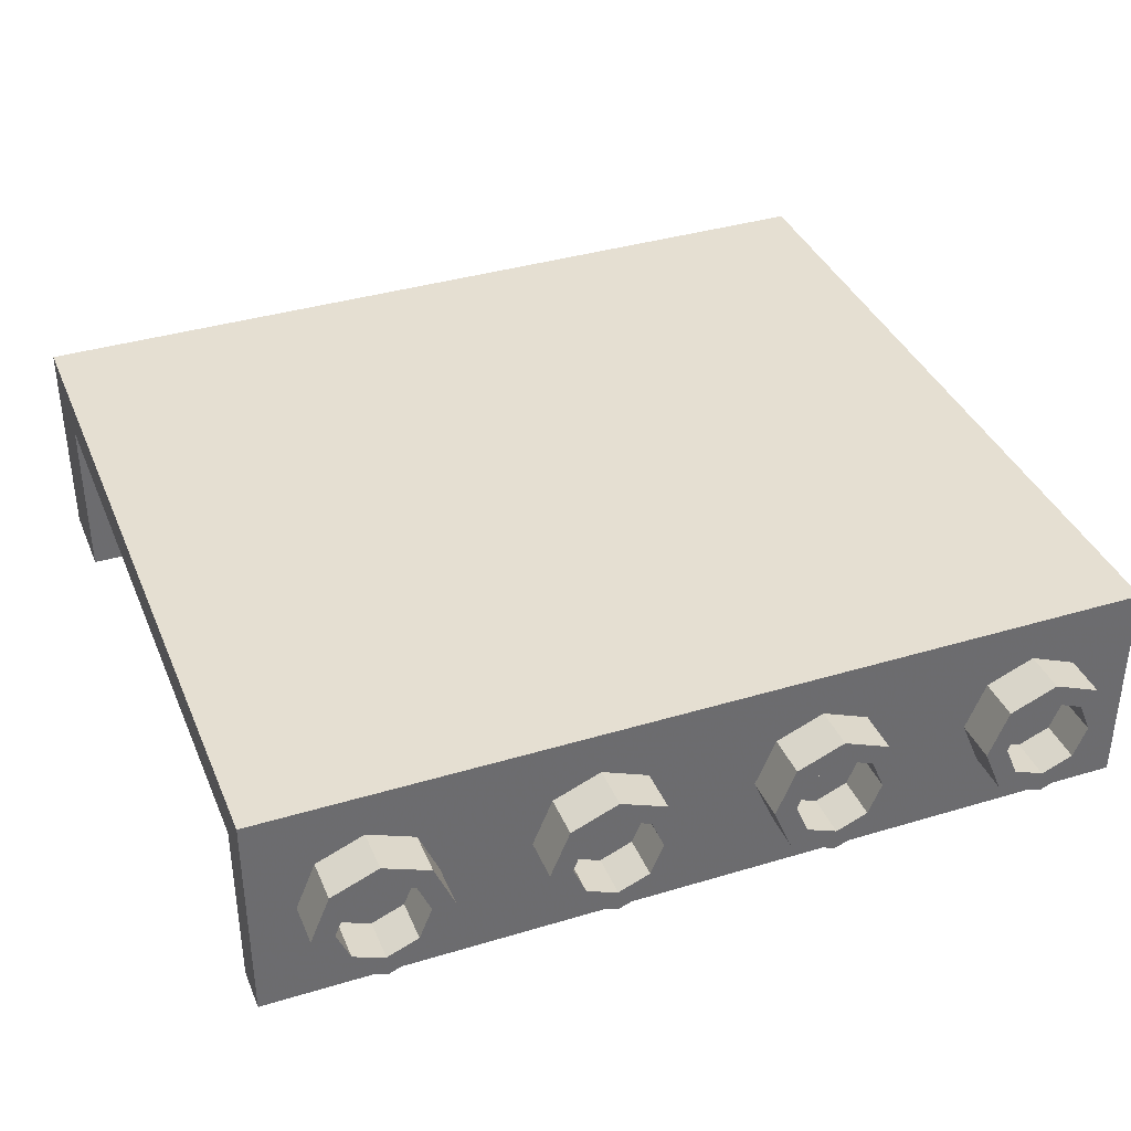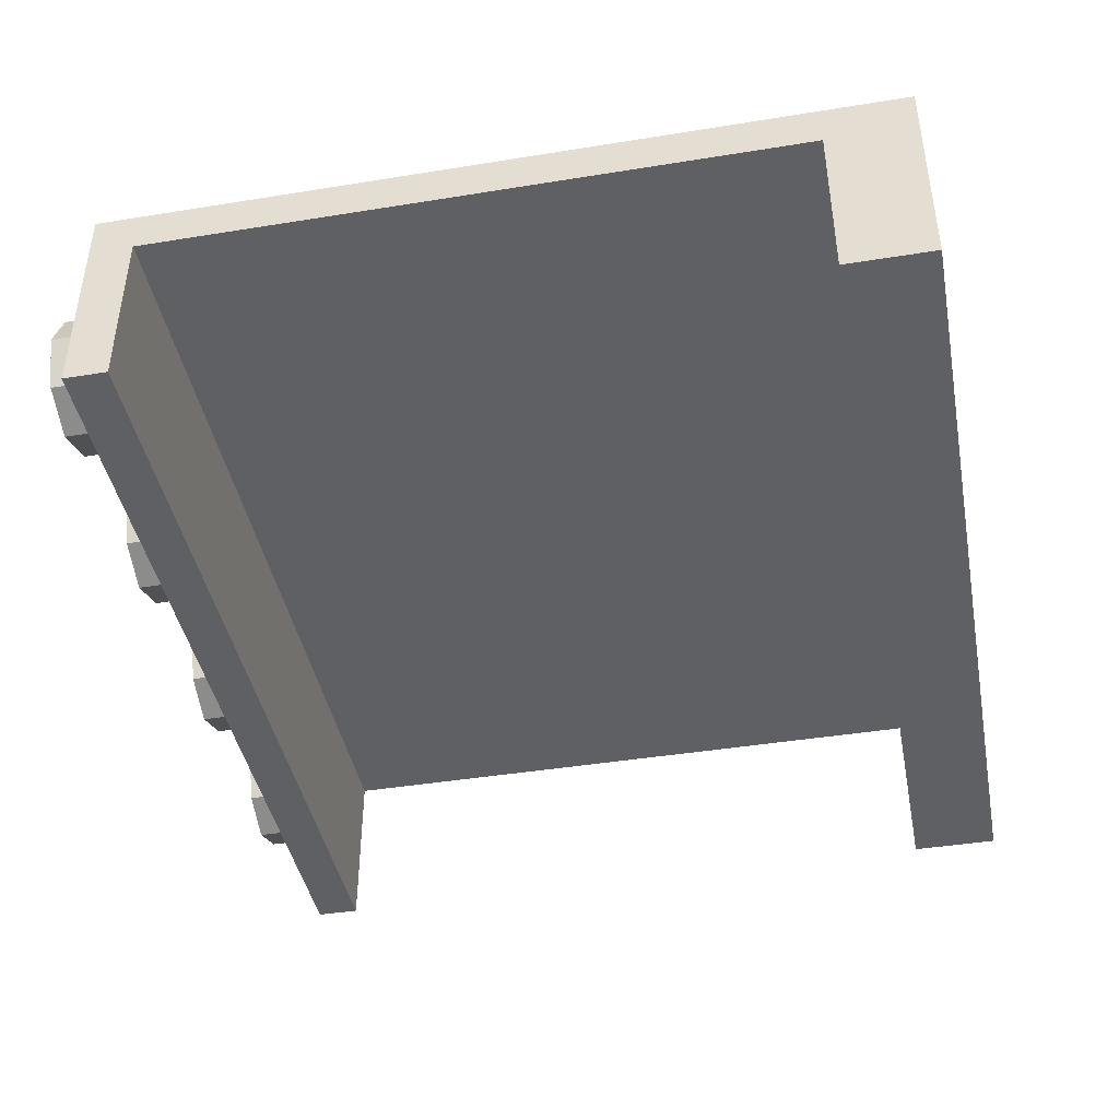
<metadata>
{"format":"obj","ext":"obj","renderer":"f3d","projection":"perspective","resolution":1024,"background":"white","views":[{"elev":37.5,"azim":-21.1,"up":"+Z"},{"elev":-42.6,"azim":100.9,"up":"+Z"}]}
</metadata>
<code>
v 1 3.6 0
v 1.2 3.6 0
v 1.141 3.6 0.1414
v 1 3.6 0
v 1.141 3.6 0.1414
v 1 3.6 0.2
v 1 3.6 0
v 1 3.6 0.2
v 0.8586 3.6 0.1414
v 1 3.6 0
v 0.8586 3.6 0.1414
v 0.8 3.6 0
v 1 3.6 0
v 0.8 3.6 0
v 0.8586 3.6 -0.1414
v 1 3.6 0
v 0.8586 3.6 -0.1414
v 1 3.6 -0.2
v 1 3.6 0
v 1 3.6 -0.2
v 1.141 3.6 -0.1414
v 1 3.6 0
v 1.141 3.6 -0.1414
v 1.2 3.6 0
v 1.141 3.6 0.1414
v 1.2 3.6 0
v 1.2 3.4 0
v 1.141 3.4 0.1414
v 1 3.6 0.2
v 1.141 3.6 0.1414
v 1.141 3.4 0.1414
v 1 3.4 0.2
v 0.8586 3.6 0.1414
v 1 3.6 0.2
v 1 3.4 0.2
v 0.8586 3.4 0.1414
v 0.8 3.6 0
v 0.8586 3.6 0.1414
v 0.8586 3.4 0.1414
v 0.8 3.4 0
v 0.8586 3.6 -0.1414
v 0.8 3.6 0
v 0.8 3.4 0
v 0.8586 3.4 -0.1414
v 1 3.6 -0.2
v 0.8586 3.6 -0.1414
v 0.8586 3.4 -0.1414
v 1 3.4 -0.2
v 1.141 3.6 -0.1414
v 1 3.6 -0.2
v 1 3.4 -0.2
v 1.141 3.4 -0.1414
v 1.2 3.6 0
v 1.141 3.6 -0.1414
v 1.141 3.4 -0.1414
v 1.2 3.4 0
v 0 3.6 0
v 0.2 3.6 0
v 0.1414 3.6 0.1414
v 0 3.6 0
v 0.1414 3.6 0.1414
v 0 3.6 0.2
v 0 3.6 0
v 0 3.6 0.2
v -0.1414 3.6 0.1414
v 0 3.6 0
v -0.1414 3.6 0.1414
v -0.2 3.6 0
v 0 3.6 0
v -0.2 3.6 0
v -0.1414 3.6 -0.1414
v 0 3.6 0
v -0.1414 3.6 -0.1414
v 0 3.6 -0.2
v 0 3.6 0
v 0 3.6 -0.2
v 0.1414 3.6 -0.1414
v 0 3.6 0
v 0.1414 3.6 -0.1414
v 0.2 3.6 0
v 0.1414 3.6 0.1414
v 0.2 3.6 0
v 0.2 3.4 0
v 0.1414 3.4 0.1414
v 0 3.6 0.2
v 0.1414 3.6 0.1414
v 0.1414 3.4 0.1414
v 0 3.4 0.2
v -0.1414 3.6 0.1414
v 0 3.6 0.2
v 0 3.4 0.2
v -0.1414 3.4 0.1414
v -0.2 3.6 0
v -0.1414 3.6 0.1414
v -0.1414 3.4 0.1414
v -0.2 3.4 0
v -0.1414 3.6 -0.1414
v -0.2 3.6 0
v -0.2 3.4 0
v -0.1414 3.4 -0.1414
v 0 3.6 -0.2
v -0.1414 3.6 -0.1414
v -0.1414 3.4 -0.1414
v 0 3.4 -0.2
v 0.1414 3.6 -0.1414
v 0 3.6 -0.2
v 0 3.4 -0.2
v 0.1414 3.4 -0.1414
v 0.2 3.6 0
v 0.1414 3.6 -0.1414
v 0.1414 3.4 -0.1414
v 0.2 3.4 0
v -1 3.6 0
v -0.8 3.6 0
v -0.8586 3.6 0.1414
v -1 3.6 0
v -0.8586 3.6 0.1414
v -1 3.6 0.2
v -1 3.6 0
v -1 3.6 0.2
v -1.141 3.6 0.1414
v -1 3.6 0
v -1.141 3.6 0.1414
v -1.2 3.6 0
v -1 3.6 0
v -1.2 3.6 0
v -1.141 3.6 -0.1414
v -1 3.6 0
v -1.141 3.6 -0.1414
v -1 3.6 -0.2
v -1 3.6 0
v -1 3.6 -0.2
v -0.8586 3.6 -0.1414
v -1 3.6 0
v -0.8586 3.6 -0.1414
v -0.8 3.6 0
v -0.8586 3.6 0.1414
v -0.8 3.6 0
v -0.8 3.4 0
v -0.8586 3.4 0.1414
v -1 3.6 0.2
v -0.8586 3.6 0.1414
v -0.8586 3.4 0.1414
v -1 3.4 0.2
v -1.141 3.6 0.1414
v -1 3.6 0.2
v -1 3.4 0.2
v -1.141 3.4 0.1414
v -1.2 3.6 0
v -1.141 3.6 0.1414
v -1.141 3.4 0.1414
v -1.2 3.4 0
v -1.141 3.6 -0.1414
v -1.2 3.6 0
v -1.2 3.4 0
v -1.141 3.4 -0.1414
v -1 3.6 -0.2
v -1.141 3.6 -0.1414
v -1.141 3.4 -0.1414
v -1 3.4 -0.2
v -0.8586 3.6 -0.1414
v -1 3.6 -0.2
v -1 3.4 -0.2
v -0.8586 3.4 -0.1414
v -0.8 3.6 0
v -0.8586 3.6 -0.1414
v -0.8586 3.4 -0.1414
v -0.8 3.4 0
v -1.8 3.4 0.3
v 1.8 3.4 0.3
v 1.8 3.4 -0.3
v -1.8 3.4 -0.3
v -1.8 3.4 0.3
v -1.8 3.6 0.3
v 1.8 3.6 0.3
v 1.8 3.4 0.3
v -1.8 3.4 -0.3
v -1.8 3.6 -0.3
v -1.8 3.6 0.3
v -1.8 3.4 0.3
v 1.8 3.4 -0.3
v 1.8 3.6 -0.3
v -1.8 3.6 -0.3
v -1.8 3.4 -0.3
v 1.8 3.4 0.3
v 1.8 3.6 0.3
v 1.8 3.6 -0.3
v 1.8 3.4 -0.3
v 2 3.6 0.5
v 1.8 3.6 0.3
v -1.8 3.6 0.3
v -2 3.6 0.5
v -2 3.6 0.5
v -1.8 3.6 0.3
v -1.8 3.6 -0.3
v -2 3.6 -0.5
v -2 3.6 -0.5
v -1.8 3.6 -0.3
v 1.8 3.6 -0.3
v 2 3.6 -0.5
v 2 3.6 -0.5
v 1.8 3.6 -0.3
v 1.8 3.6 0.3
v 2 3.6 0.5
v -2 3.6 0.5
v -2 3.6 -0.5
v -2 3.2 -0.5
v -2 3.2 0.3
v -2 3.6 -0.5
v -2 3.2 -0.5
v 2 3.2 -0.5
v 2 3.6 -0.5
v 2 3.6 -0.5
v 2 3.6 0.5
v 2 3.2 0.3
v 2 3.2 -0.5
v -2 3.6 0.5
v -2 3.2 0.3
v -2 0.2 0.3
v -2 0 0.5
v -2 0.2 0.3
v -2 3.2 0.3
v 2 3.2 0.3
v 2 0.2 0.3
v -2 3.2 0.3
v -2 3.2 -0.5
v 2 3.2 -0.5
v 2 3.2 0.3
v 2 0.2 0.3
v 2 0.2 -0.5
v -2 0.2 -0.5
v -2 0.2 0.3
v 2 3.2 0.3
v 2 3.6 0.5
v 2 0 0.5
v 2 0.2 0.3
v -2 0.2 0.3
v -2 0.2 -0.5
v -2 0 -0.5
v -2 0 0.5
v -2 0 -0.5
v -2 0 0.5
v 2 0 0.5
v 2 0 -0.5
v -2 0 -0.5
v 2 0 -0.5
v 2 0.2 -0.5
v -2 0.2 -0.5
v 2 0.2 -0.5
v 2 0.2 0.3
v 2 0 0.5
v 2 0 -0.5
v 1.641 -0.2 0.1414
v 1.7 -0.2 0
v 1.7 0 0
v 1.641 0 0.1414
v 1.5 -0.2 0.2
v 1.641 -0.2 0.1414
v 1.641 0 0.1414
v 1.5 0 0.2
v 1.359 -0.2 0.1414
v 1.5 -0.2 0.2
v 1.5 0 0.2
v 1.359 0 0.1414
v 1.3 -0.2 0
v 1.359 -0.2 0.1414
v 1.359 0 0.1414
v 1.3 0 0
v 1.359 -0.2 -0.1414
v 1.3 -0.2 0
v 1.3 0 0
v 1.359 0 -0.1414
v 1.5 -0.2 -0.2
v 1.359 -0.2 -0.1414
v 1.359 0 -0.1414
v 1.5 0 -0.2
v 1.641 -0.2 -0.1414
v 1.5 -0.2 -0.2
v 1.5 0 -0.2
v 1.641 0 -0.1414
v 1.7 -0.2 0
v 1.641 -0.2 -0.1414
v 1.641 0 -0.1414
v 1.7 0 0
v 1.712 -0.2 0.2121
v 1.8 -0.2 0
v 1.8 0 0
v 1.712 0 0.2121
v 1.5 -0.2 0.3
v 1.712 -0.2 0.2121
v 1.712 0 0.2121
v 1.5 0 0.3
v 1.288 -0.2 0.2121
v 1.5 -0.2 0.3
v 1.5 0 0.3
v 1.288 0 0.2121
v 1.2 -0.2 0
v 1.288 -0.2 0.2121
v 1.288 0 0.2121
v 1.2 0 0
v 1.288 -0.2 -0.2121
v 1.2 -0.2 0
v 1.2 0 0
v 1.288 0 -0.2121
v 1.5 -0.2 -0.3
v 1.288 -0.2 -0.2121
v 1.288 0 -0.2121
v 1.5 0 -0.3
v 1.712 -0.2 -0.2121
v 1.5 -0.2 -0.3
v 1.5 0 -0.3
v 1.712 0 -0.2121
v 1.8 -0.2 0
v 1.712 -0.2 -0.2121
v 1.712 0 -0.2121
v 1.8 0 0
v 1.8 -0.2 0
v 1.712 -0.2 0.2121
v 1.641 -0.2 0.1414
v 1.7 -0.2 0
v 1.712 -0.2 0.2121
v 1.5 -0.2 0.3
v 1.5 -0.2 0.2
v 1.641 -0.2 0.1414
v 1.5 -0.2 0.3
v 1.288 -0.2 0.2121
v 1.359 -0.2 0.1414
v 1.5 -0.2 0.2
v 1.288 -0.2 0.2121
v 1.2 -0.2 0
v 1.3 -0.2 0
v 1.359 -0.2 0.1414
v 1.2 -0.2 0
v 1.288 -0.2 -0.2121
v 1.359 -0.2 -0.1414
v 1.3 -0.2 0
v 1.288 -0.2 -0.2121
v 1.5 -0.2 -0.3
v 1.5 -0.2 -0.2
v 1.359 -0.2 -0.1414
v 1.5 -0.2 -0.3
v 1.712 -0.2 -0.2121
v 1.641 -0.2 -0.1414
v 1.5 -0.2 -0.2
v 1.712 -0.2 -0.2121
v 1.8 -0.2 0
v 1.7 -0.2 0
v 1.641 -0.2 -0.1414
v 0.6414 -0.2 0.1414
v 0.7 -0.2 0
v 0.7 0 0
v 0.6414 0 0.1414
v 0.5 -0.2 0.2
v 0.6414 -0.2 0.1414
v 0.6414 0 0.1414
v 0.5 0 0.2
v 0.3586 -0.2 0.1414
v 0.5 -0.2 0.2
v 0.5 0 0.2
v 0.3586 0 0.1414
v 0.3 -0.2 0
v 0.3586 -0.2 0.1414
v 0.3586 0 0.1414
v 0.3 0 0
v 0.3586 -0.2 -0.1414
v 0.3 -0.2 0
v 0.3 0 0
v 0.3586 0 -0.1414
v 0.5 -0.2 -0.2
v 0.3586 -0.2 -0.1414
v 0.3586 0 -0.1414
v 0.5 0 -0.2
v 0.6414 -0.2 -0.1414
v 0.5 -0.2 -0.2
v 0.5 0 -0.2
v 0.6414 0 -0.1414
v 0.7 -0.2 0
v 0.6414 -0.2 -0.1414
v 0.6414 0 -0.1414
v 0.7 0 0
v 0.7121 -0.2 0.2121
v 0.8 -0.2 0
v 0.8 0 0
v 0.7121 0 0.2121
v 0.5 -0.2 0.3
v 0.7121 -0.2 0.2121
v 0.7121 0 0.2121
v 0.5 0 0.3
v 0.2879 -0.2 0.2121
v 0.5 -0.2 0.3
v 0.5 0 0.3
v 0.2879 0 0.2121
v 0.2 -0.2 0
v 0.2879 -0.2 0.2121
v 0.2879 0 0.2121
v 0.2 0 0
v 0.2879 -0.2 -0.2121
v 0.2 -0.2 0
v 0.2 0 0
v 0.2879 0 -0.2121
v 0.5 -0.2 -0.3
v 0.2879 -0.2 -0.2121
v 0.2879 0 -0.2121
v 0.5 0 -0.3
v 0.7121 -0.2 -0.2121
v 0.5 -0.2 -0.3
v 0.5 0 -0.3
v 0.7121 0 -0.2121
v 0.8 -0.2 0
v 0.7121 -0.2 -0.2121
v 0.7121 0 -0.2121
v 0.8 0 0
v 0.8 -0.2 0
v 0.7121 -0.2 0.2121
v 0.6414 -0.2 0.1414
v 0.7 -0.2 0
v 0.7121 -0.2 0.2121
v 0.5 -0.2 0.3
v 0.5 -0.2 0.2
v 0.6414 -0.2 0.1414
v 0.5 -0.2 0.3
v 0.2879 -0.2 0.2121
v 0.3586 -0.2 0.1414
v 0.5 -0.2 0.2
v 0.2879 -0.2 0.2121
v 0.2 -0.2 0
v 0.3 -0.2 0
v 0.3586 -0.2 0.1414
v 0.2 -0.2 0
v 0.2879 -0.2 -0.2121
v 0.3586 -0.2 -0.1414
v 0.3 -0.2 0
v 0.2879 -0.2 -0.2121
v 0.5 -0.2 -0.3
v 0.5 -0.2 -0.2
v 0.3586 -0.2 -0.1414
v 0.5 -0.2 -0.3
v 0.7121 -0.2 -0.2121
v 0.6414 -0.2 -0.1414
v 0.5 -0.2 -0.2
v 0.7121 -0.2 -0.2121
v 0.8 -0.2 0
v 0.7 -0.2 0
v 0.6414 -0.2 -0.1414
v -0.3586 -0.2 0.1414
v -0.3 -0.2 0
v -0.3 0 0
v -0.3586 0 0.1414
v -0.5 -0.2 0.2
v -0.3586 -0.2 0.1414
v -0.3586 0 0.1414
v -0.5 0 0.2
v -0.6414 -0.2 0.1414
v -0.5 -0.2 0.2
v -0.5 0 0.2
v -0.6414 0 0.1414
v -0.7 -0.2 0
v -0.6414 -0.2 0.1414
v -0.6414 0 0.1414
v -0.7 0 0
v -0.6414 -0.2 -0.1414
v -0.7 -0.2 0
v -0.7 0 0
v -0.6414 0 -0.1414
v -0.5 -0.2 -0.2
v -0.6414 -0.2 -0.1414
v -0.6414 0 -0.1414
v -0.5 0 -0.2
v -0.3586 -0.2 -0.1414
v -0.5 -0.2 -0.2
v -0.5 0 -0.2
v -0.3586 0 -0.1414
v -0.3 -0.2 0
v -0.3586 -0.2 -0.1414
v -0.3586 0 -0.1414
v -0.3 0 0
v -0.2879 -0.2 0.2121
v -0.2 -0.2 0
v -0.2 0 0
v -0.2879 0 0.2121
v -0.5 -0.2 0.3
v -0.2879 -0.2 0.2121
v -0.2879 0 0.2121
v -0.5 0 0.3
v -0.7121 -0.2 0.2121
v -0.5 -0.2 0.3
v -0.5 0 0.3
v -0.7121 0 0.2121
v -0.8 -0.2 0
v -0.7121 -0.2 0.2121
v -0.7121 0 0.2121
v -0.8 0 0
v -0.7121 -0.2 -0.2121
v -0.8 -0.2 0
v -0.8 0 0
v -0.7121 0 -0.2121
v -0.5 -0.2 -0.3
v -0.7121 -0.2 -0.2121
v -0.7121 0 -0.2121
v -0.5 0 -0.3
v -0.2879 -0.2 -0.2121
v -0.5 -0.2 -0.3
v -0.5 0 -0.3
v -0.2879 0 -0.2121
v -0.2 -0.2 0
v -0.2879 -0.2 -0.2121
v -0.2879 0 -0.2121
v -0.2 0 0
v -0.2 -0.2 0
v -0.2879 -0.2 0.2121
v -0.3586 -0.2 0.1414
v -0.3 -0.2 0
v -0.2879 -0.2 0.2121
v -0.5 -0.2 0.3
v -0.5 -0.2 0.2
v -0.3586 -0.2 0.1414
v -0.5 -0.2 0.3
v -0.7121 -0.2 0.2121
v -0.6414 -0.2 0.1414
v -0.5 -0.2 0.2
v -0.7121 -0.2 0.2121
v -0.8 -0.2 0
v -0.7 -0.2 0
v -0.6414 -0.2 0.1414
v -0.8 -0.2 0
v -0.7121 -0.2 -0.2121
v -0.6414 -0.2 -0.1414
v -0.7 -0.2 0
v -0.7121 -0.2 -0.2121
v -0.5 -0.2 -0.3
v -0.5 -0.2 -0.2
v -0.6414 -0.2 -0.1414
v -0.5 -0.2 -0.3
v -0.2879 -0.2 -0.2121
v -0.3586 -0.2 -0.1414
v -0.5 -0.2 -0.2
v -0.2879 -0.2 -0.2121
v -0.2 -0.2 0
v -0.3 -0.2 0
v -0.3586 -0.2 -0.1414
v -1.359 -0.2 0.1414
v -1.3 -0.2 0
v -1.3 0 0
v -1.359 0 0.1414
v -1.5 -0.2 0.2
v -1.359 -0.2 0.1414
v -1.359 0 0.1414
v -1.5 0 0.2
v -1.641 -0.2 0.1414
v -1.5 -0.2 0.2
v -1.5 0 0.2
v -1.641 0 0.1414
v -1.7 -0.2 0
v -1.641 -0.2 0.1414
v -1.641 0 0.1414
v -1.7 0 0
v -1.641 -0.2 -0.1414
v -1.7 -0.2 0
v -1.7 0 0
v -1.641 0 -0.1414
v -1.5 -0.2 -0.2
v -1.641 -0.2 -0.1414
v -1.641 0 -0.1414
v -1.5 0 -0.2
v -1.359 -0.2 -0.1414
v -1.5 -0.2 -0.2
v -1.5 0 -0.2
v -1.359 0 -0.1414
v -1.3 -0.2 0
v -1.359 -0.2 -0.1414
v -1.359 0 -0.1414
v -1.3 0 0
v -1.288 -0.2 0.2121
v -1.2 -0.2 0
v -1.2 0 0
v -1.288 0 0.2121
v -1.5 -0.2 0.3
v -1.288 -0.2 0.2121
v -1.288 0 0.2121
v -1.5 0 0.3
v -1.712 -0.2 0.2121
v -1.5 -0.2 0.3
v -1.5 0 0.3
v -1.712 0 0.2121
v -1.8 -0.2 0
v -1.712 -0.2 0.2121
v -1.712 0 0.2121
v -1.8 0 0
v -1.712 -0.2 -0.2121
v -1.8 -0.2 0
v -1.8 0 0
v -1.712 0 -0.2121
v -1.5 -0.2 -0.3
v -1.712 -0.2 -0.2121
v -1.712 0 -0.2121
v -1.5 0 -0.3
v -1.288 -0.2 -0.2121
v -1.5 -0.2 -0.3
v -1.5 0 -0.3
v -1.288 0 -0.2121
v -1.2 -0.2 0
v -1.288 -0.2 -0.2121
v -1.288 0 -0.2121
v -1.2 0 0
v -1.2 -0.2 0
v -1.288 -0.2 0.2121
v -1.359 -0.2 0.1414
v -1.3 -0.2 0
v -1.288 -0.2 0.2121
v -1.5 -0.2 0.3
v -1.5 -0.2 0.2
v -1.359 -0.2 0.1414
v -1.5 -0.2 0.3
v -1.712 -0.2 0.2121
v -1.641 -0.2 0.1414
v -1.5 -0.2 0.2
v -1.712 -0.2 0.2121
v -1.8 -0.2 0
v -1.7 -0.2 0
v -1.641 -0.2 0.1414
v -1.8 -0.2 0
v -1.712 -0.2 -0.2121
v -1.641 -0.2 -0.1414
v -1.7 -0.2 0
v -1.712 -0.2 -0.2121
v -1.5 -0.2 -0.3
v -1.5 -0.2 -0.2
v -1.641 -0.2 -0.1414
v -1.5 -0.2 -0.3
v -1.288 -0.2 -0.2121
v -1.359 -0.2 -0.1414
v -1.5 -0.2 -0.2
v -1.288 -0.2 -0.2121
v -1.2 -0.2 0
v -1.3 -0.2 0
v -1.359 -0.2 -0.1414
v -2 3.6 0.5
v -2 0 0.5
v 2 0 0.5
v 2 3.6 0.5
g mesh3212207
f 1 3 2
f 4 6 5
f 7 9 8
f 10 12 11
f 13 15 14
f 16 18 17
f 19 21 20
f 22 24 23
g mesh3212209
f 25 27 26
f 27 25 28
f 29 31 30
f 31 29 32
f 33 35 34
f 35 33 36
f 37 39 38
f 39 37 40
f 41 43 42
f 43 41 44
f 45 47 46
f 47 45 48
f 49 51 50
f 51 49 52
f 53 55 54
f 55 53 56
g mesh3212215
f 57 59 58
f 60 62 61
f 63 65 64
f 66 68 67
f 69 71 70
f 72 74 73
f 75 77 76
f 78 80 79
g mesh3212217
f 81 83 82
f 83 81 84
f 85 87 86
f 87 85 88
f 89 91 90
f 91 89 92
f 93 95 94
f 95 93 96
f 97 99 98
f 99 97 100
f 101 103 102
f 103 101 104
f 105 107 106
f 107 105 108
f 109 111 110
f 111 109 112
g mesh3212223
f 113 115 114
f 116 118 117
f 119 121 120
f 122 124 123
f 125 127 126
f 128 130 129
f 131 133 132
f 134 136 135
g mesh3212225
f 137 139 138
f 139 137 140
f 141 143 142
f 143 141 144
f 145 147 146
f 147 145 148
f 149 151 150
f 151 149 152
f 153 155 154
f 155 153 156
f 157 159 158
f 159 157 160
f 161 163 162
f 163 161 164
f 165 167 166
f 167 165 168
g mesh3212228
f 169 170 171
f 171 172 169
f 173 174 175
f 175 176 173
f 177 178 179
f 179 180 177
f 181 182 183
f 183 184 181
f 185 186 187
f 187 188 185
f 189 190 191
f 191 192 189
f 193 194 195
f 195 196 193
f 197 198 199
f 199 200 197
f 201 202 203
f 203 204 201
f 205 206 207
f 207 208 205
g mesh3212230
f 209 211 210
f 211 209 212
f 213 214 215
f 215 216 213
f 217 218 219
f 219 220 217
g mesh3212232
f 221 222 223
f 223 224 221
f 225 226 227
f 227 228 225
f 229 230 231
f 231 232 229
f 233 234 235
f 235 236 233
f 237 238 239
f 239 240 237
g mesh3212234
f 241 243 242
f 243 241 244
f 245 247 246
f 247 245 248
f 249 250 251
f 251 252 249
g mesh3212241
f 253 255 254
f 255 253 256
f 257 259 258
f 259 257 260
f 261 263 262
f 263 261 264
f 265 267 266
f 267 265 268
f 269 271 270
f 271 269 272
f 273 275 274
f 275 273 276
f 277 279 278
f 279 277 280
f 281 283 282
f 283 281 284
g mesh3212243
f 285 286 287
f 287 288 285
f 289 290 291
f 291 292 289
f 293 294 295
f 295 296 293
f 297 298 299
f 299 300 297
f 301 302 303
f 303 304 301
f 305 306 307
f 307 308 305
f 309 310 311
f 311 312 309
f 313 314 315
f 315 316 313
g mesh3212245
f 317 318 319
f 319 320 317
f 321 322 323
f 323 324 321
f 325 326 327
f 327 328 325
f 329 330 331
f 331 332 329
f 333 334 335
f 335 336 333
f 337 338 339
f 339 340 337
f 341 342 343
f 343 344 341
f 345 346 347
f 347 348 345
g mesh3212253
f 349 351 350
f 351 349 352
f 353 355 354
f 355 353 356
f 357 359 358
f 359 357 360
f 361 363 362
f 363 361 364
f 365 367 366
f 367 365 368
f 369 371 370
f 371 369 372
f 373 375 374
f 375 373 376
f 377 379 378
f 379 377 380
g mesh3212255
f 381 382 383
f 383 384 381
f 385 386 387
f 387 388 385
f 389 390 391
f 391 392 389
f 393 394 395
f 395 396 393
f 397 398 399
f 399 400 397
f 401 402 403
f 403 404 401
f 405 406 407
f 407 408 405
f 409 410 411
f 411 412 409
g mesh3212257
f 413 414 415
f 415 416 413
f 417 418 419
f 419 420 417
f 421 422 423
f 423 424 421
f 425 426 427
f 427 428 425
f 429 430 431
f 431 432 429
f 433 434 435
f 435 436 433
f 437 438 439
f 439 440 437
f 441 442 443
f 443 444 441
g mesh3212265
f 445 447 446
f 447 445 448
f 449 451 450
f 451 449 452
f 453 455 454
f 455 453 456
f 457 459 458
f 459 457 460
f 461 463 462
f 463 461 464
f 465 467 466
f 467 465 468
f 469 471 470
f 471 469 472
f 473 475 474
f 475 473 476
g mesh3212267
f 477 478 479
f 479 480 477
f 481 482 483
f 483 484 481
f 485 486 487
f 487 488 485
f 489 490 491
f 491 492 489
f 493 494 495
f 495 496 493
f 497 498 499
f 499 500 497
f 501 502 503
f 503 504 501
f 505 506 507
f 507 508 505
g mesh3212269
f 509 510 511
f 511 512 509
f 513 514 515
f 515 516 513
f 517 518 519
f 519 520 517
f 521 522 523
f 523 524 521
f 525 526 527
f 527 528 525
f 529 530 531
f 531 532 529
f 533 534 535
f 535 536 533
f 537 538 539
f 539 540 537
g mesh3212277
f 541 543 542
f 543 541 544
f 545 547 546
f 547 545 548
f 549 551 550
f 551 549 552
f 553 555 554
f 555 553 556
f 557 559 558
f 559 557 560
f 561 563 562
f 563 561 564
f 565 567 566
f 567 565 568
f 569 571 570
f 571 569 572
g mesh3212279
f 573 574 575
f 575 576 573
f 577 578 579
f 579 580 577
f 581 582 583
f 583 584 581
f 585 586 587
f 587 588 585
f 589 590 591
f 591 592 589
f 593 594 595
f 595 596 593
f 597 598 599
f 599 600 597
f 601 602 603
f 603 604 601
g mesh3212281
f 605 606 607
f 607 608 605
f 609 610 611
f 611 612 609
f 613 614 615
f 615 616 613
f 617 618 619
f 619 620 617
f 621 622 623
f 623 624 621
f 625 626 627
f 627 628 625
f 629 630 631
f 631 632 629
f 633 634 635
f 635 636 633
f 637 638 639
f 639 640 637

</code>
